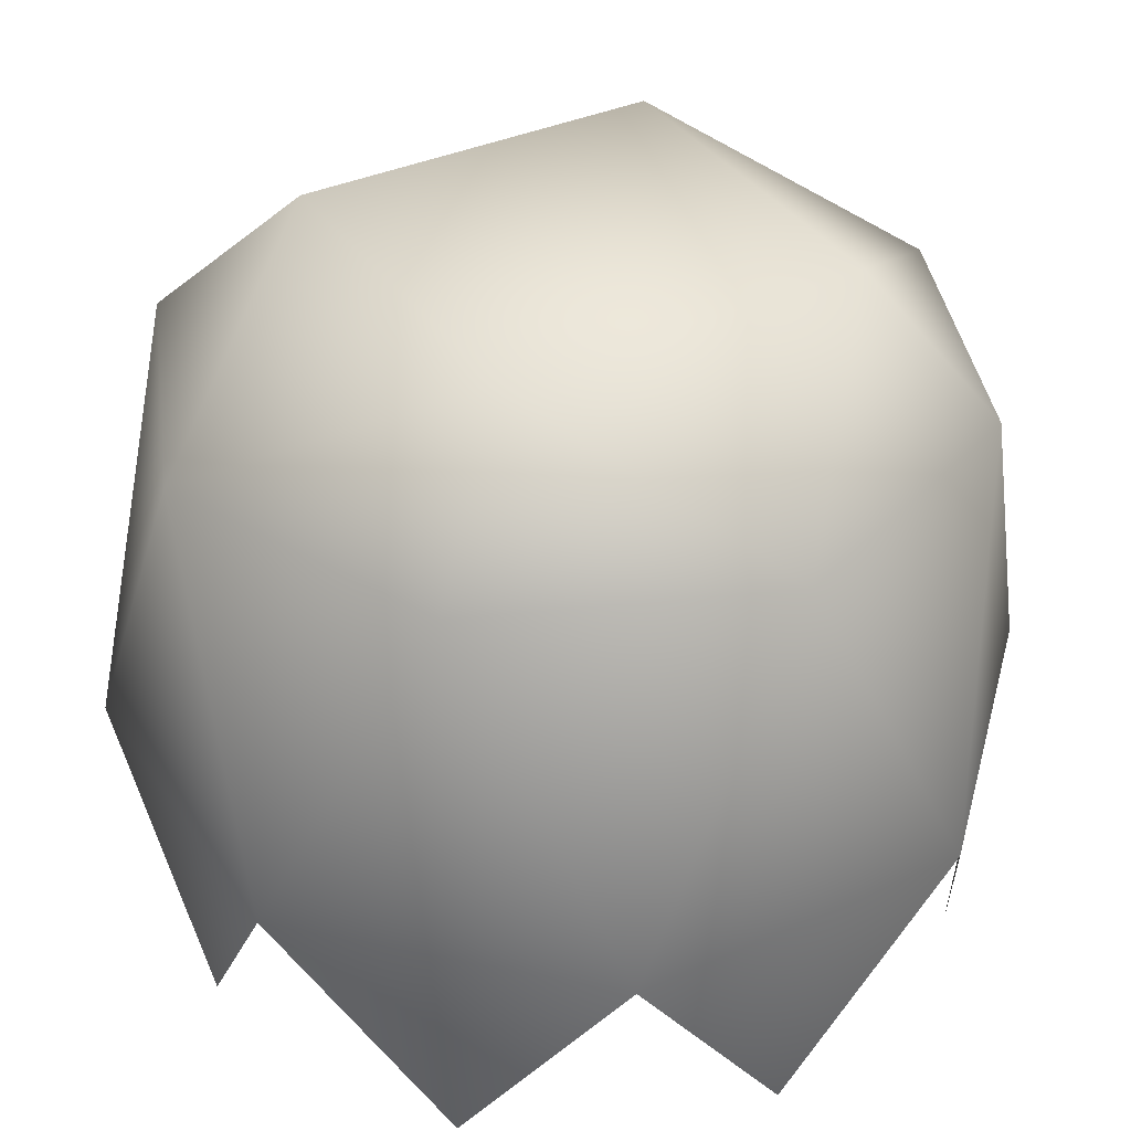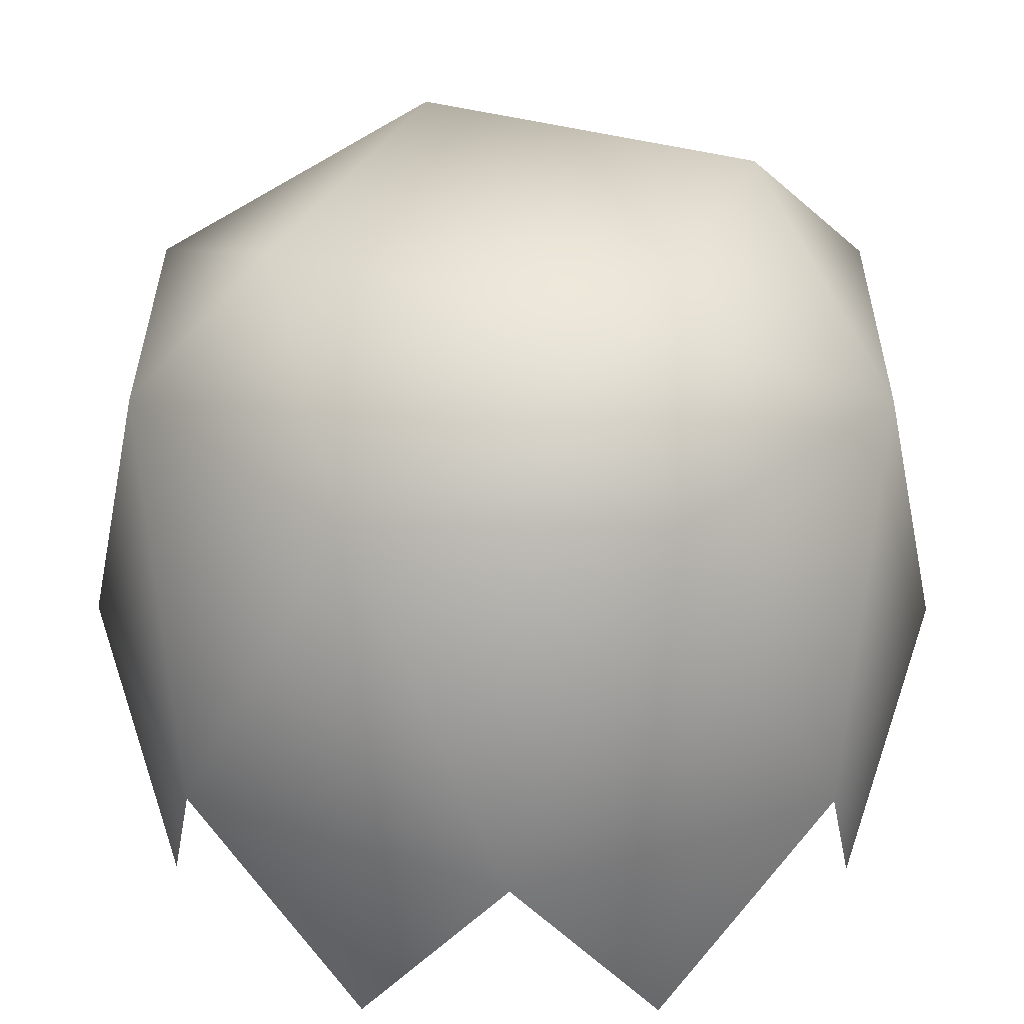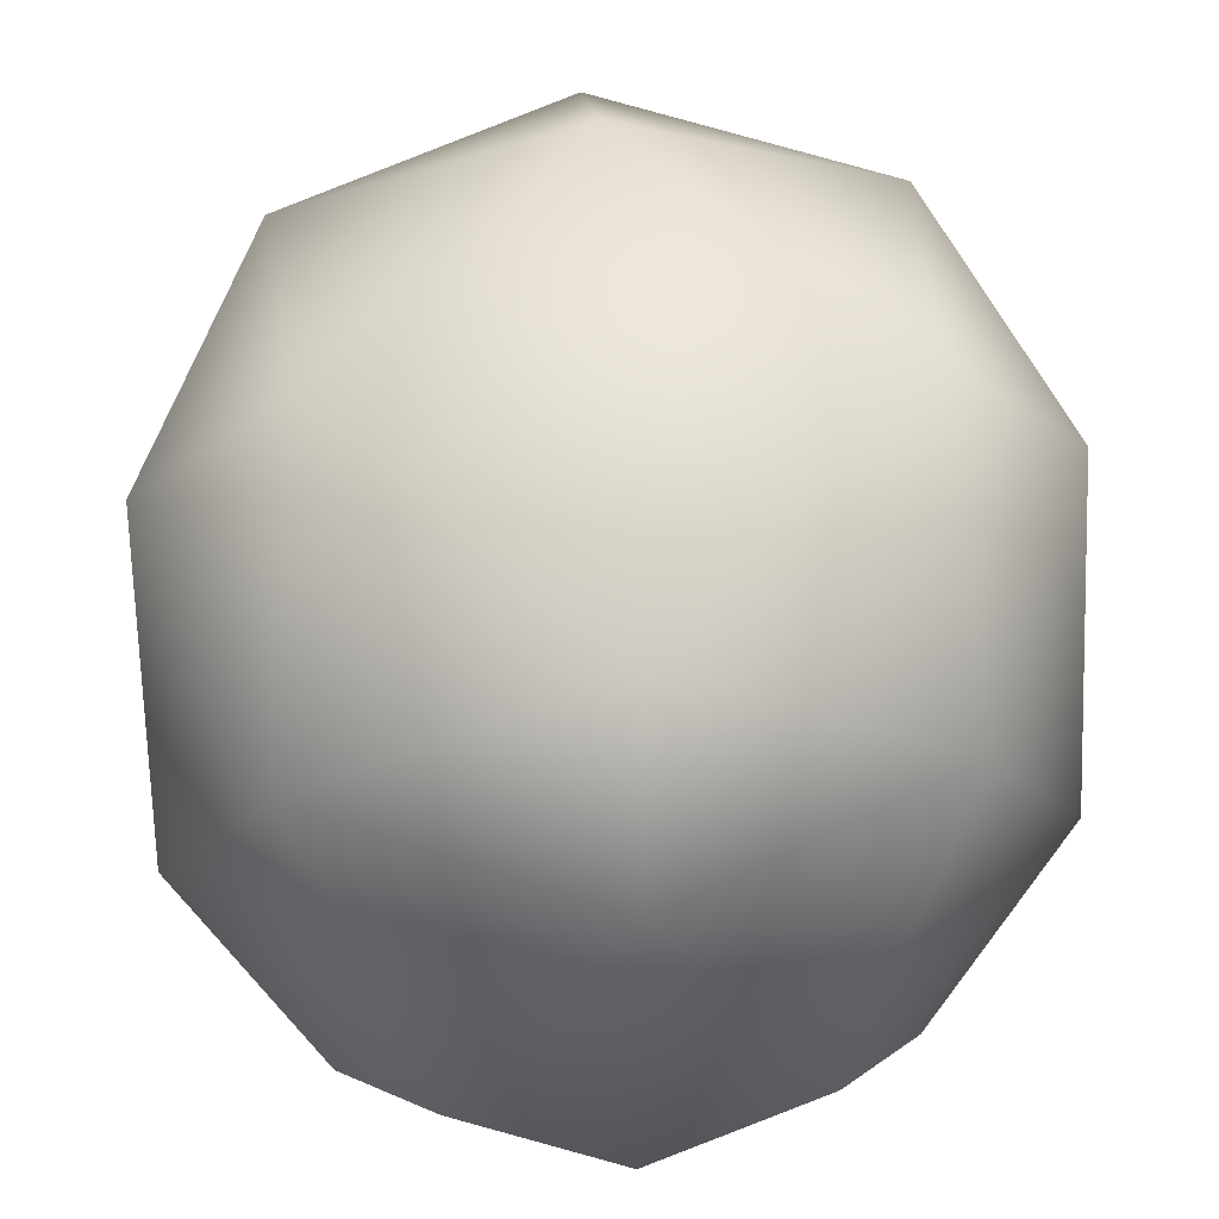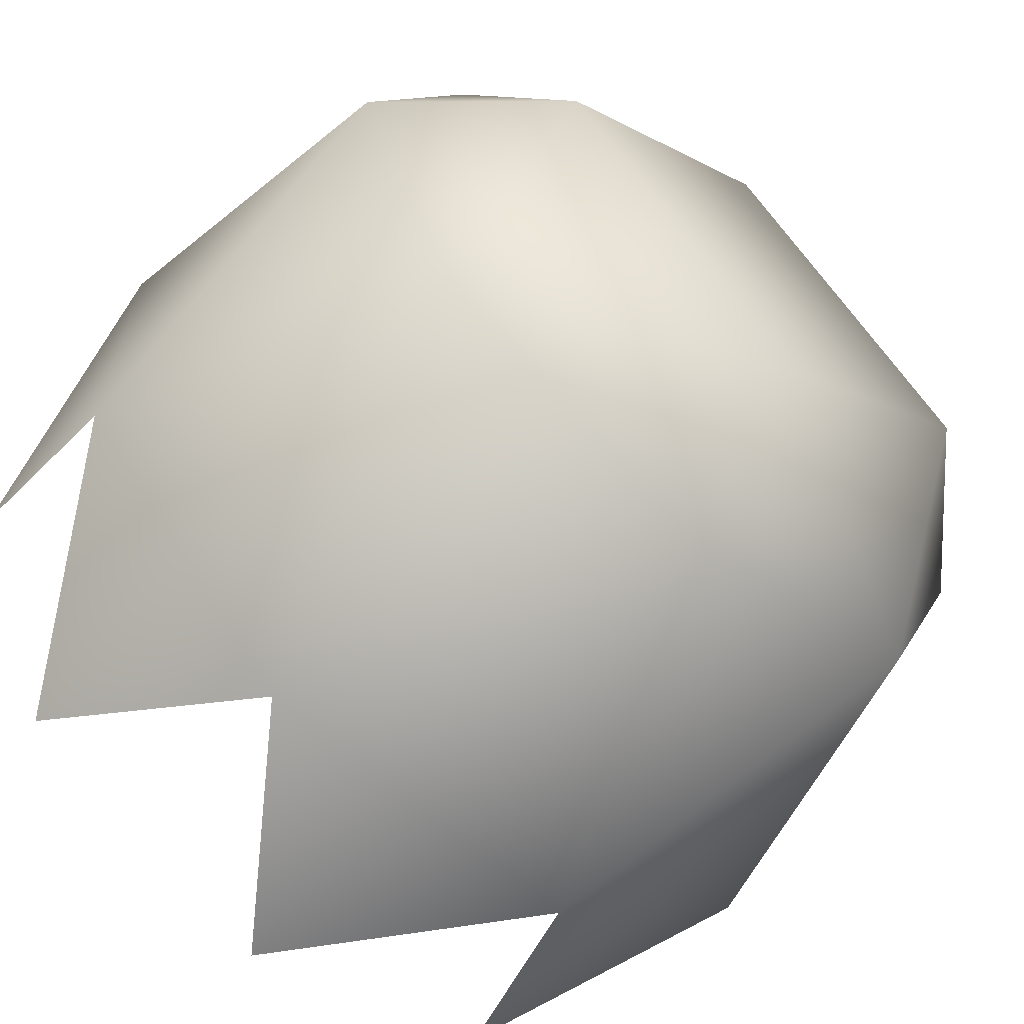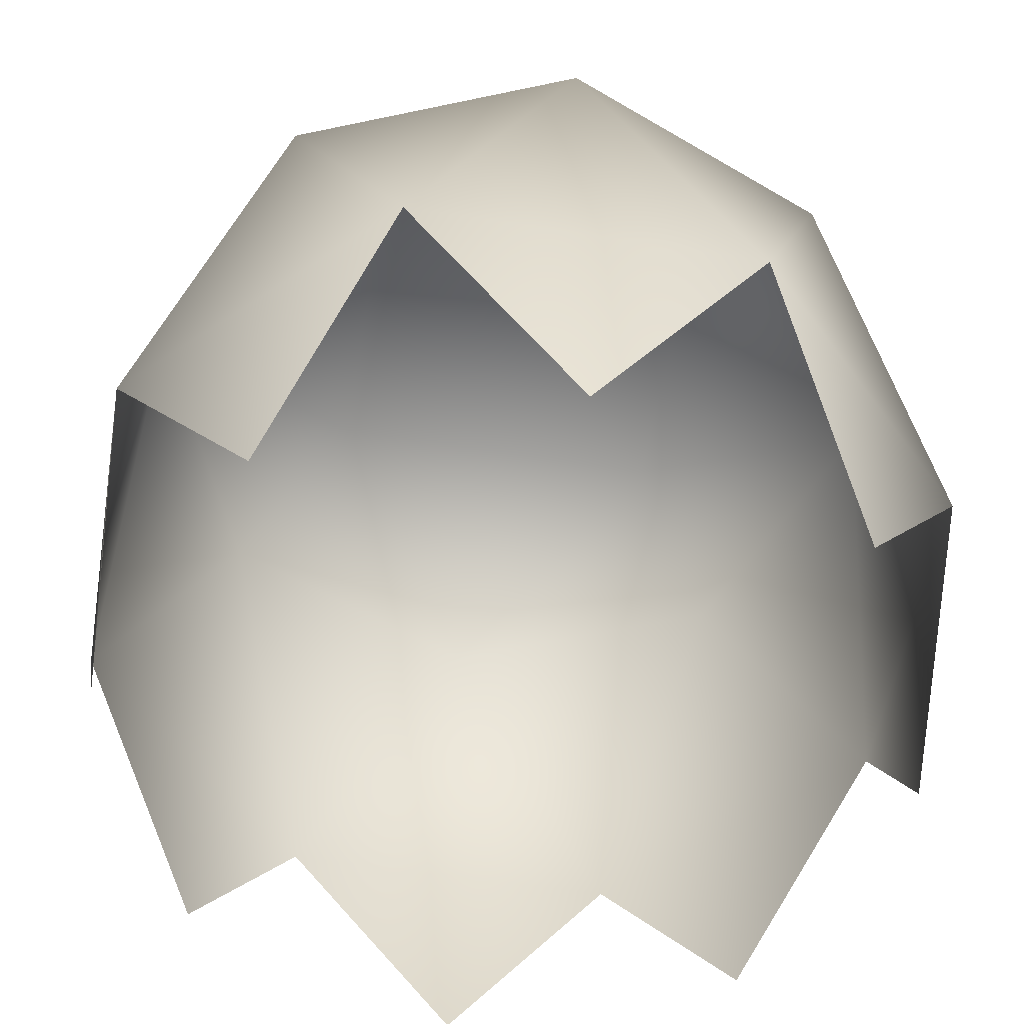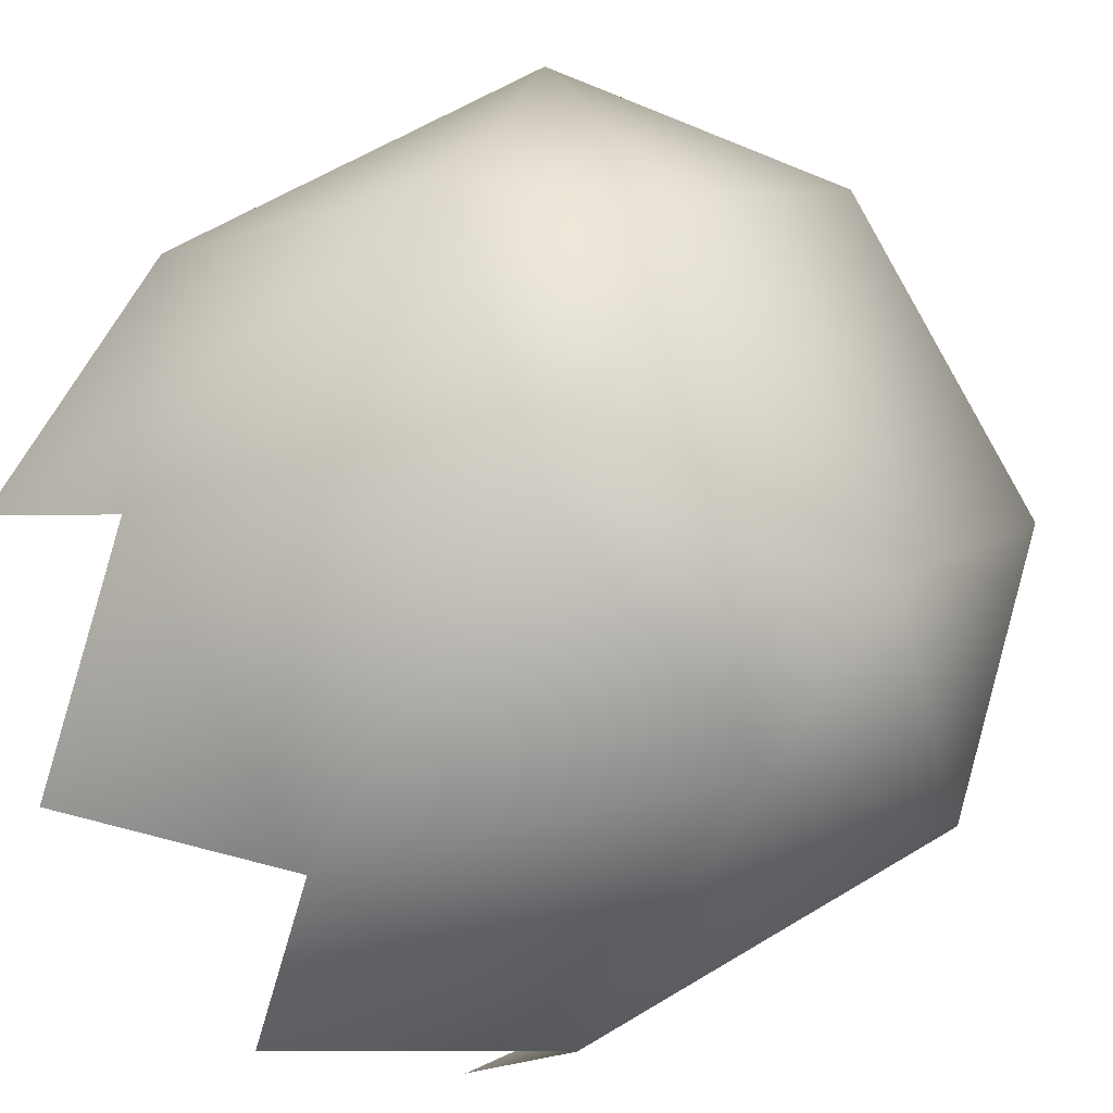
<metadata>
{"format":"obj","ext":"obj","renderer":"f3d","projection":"perspective","resolution":1024,"background":"white","views":[{"elev":36.7,"azim":-165.3,"up":"+Y"},{"elev":34.1,"azim":-112.2,"up":"+Y"},{"elev":61.1,"azim":176.3,"up":"+Y"},{"elev":-63.9,"azim":137.9,"up":"+Z"},{"elev":-53.8,"azim":-144.7,"up":"+Y"},{"elev":-44.1,"azim":131.3,"up":"+Z"}]}
</metadata>
<code>
o Cube_Cube.001
v 0.3917 0 0.4164
v -0.4161 0 -0.3915
v -0.4161 0 0.4164
v 0.3917 0 -0.3915
v 0.559 0 0.01244
v -0.0122 0 -0.5588
v -0.5834 0 0.01244
v -0.0122 0 0.5837
v -0.6127 0.3466 -0.2363
v -0.6127 0.3466 0.2612
v 0.2365 0.3466 0.613
v -0.2609 0.3466 0.613
v 0.5883 0.3466 0.2612
v 0.5883 0.3466 -0.2363
v 0.2365 0.3466 -0.5881
v -0.2609 0.3466 -0.5881
v 0.3925 0.8638 0.4176
v 0.5603 0.8638 0.01256
v 0.3925 0.8638 -0.3925
v -0.01252 0.8638 -0.5603
v -0.4176 0.8638 -0.3925
v -0.5854 0.8638 0.01256
v -0.4176 0.8638 0.4176
v -0.01252 0.8638 0.5854
v 0.3454 1.058 0.01732
v -0.396 1.058 0.01732
v -0.02531 1.058 0.388
v -0.02531 1.058 -0.3534
f 24 11 17
f 1 13 11
f 5 14 13
f 4 15 14
f 6 16 15
f 2 9 16
f 7 10 9
f 3 12 10
f 8 11 12
f 24 17 27
f 22 10 23
f 20 16 21
f 18 14 19
f 12 24 23
f 9 22 21
f 15 20 19
f 13 18 17
f 11 24 12
f 10 22 9
f 16 20 15
f 14 18 13
f 12 23 10
f 9 21 16
f 15 19 14
f 13 17 11
f 22 23 26
f 18 19 25
f 21 28 20
f 17 25 27
f 23 27 26
f 21 26 28
f 27 25 28
f 28 19 20
f 18 25 17
f 25 19 28
f 22 26 21
f 24 27 23
f 27 28 26

</code>
